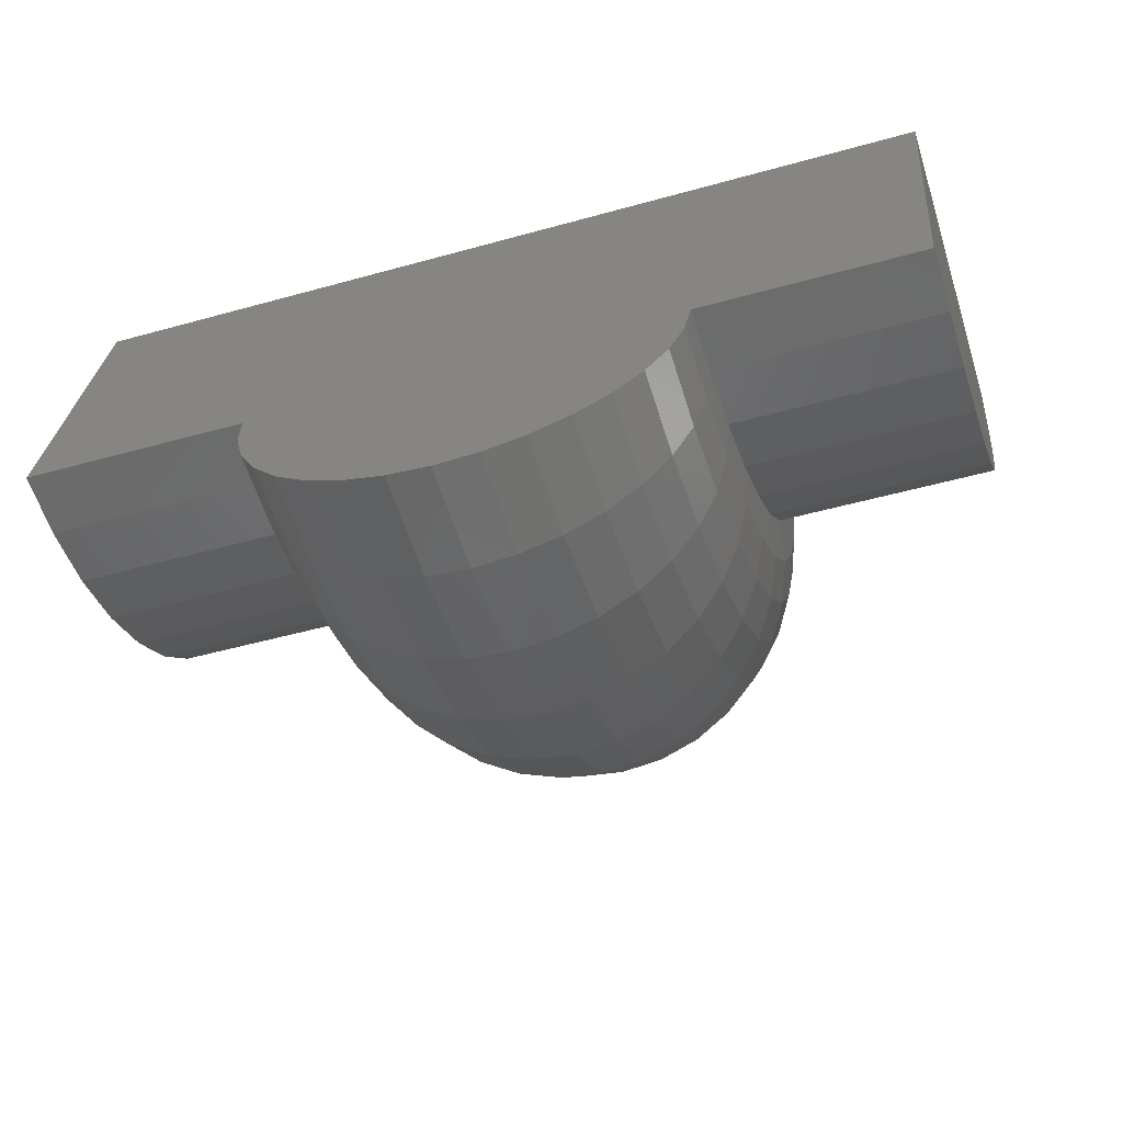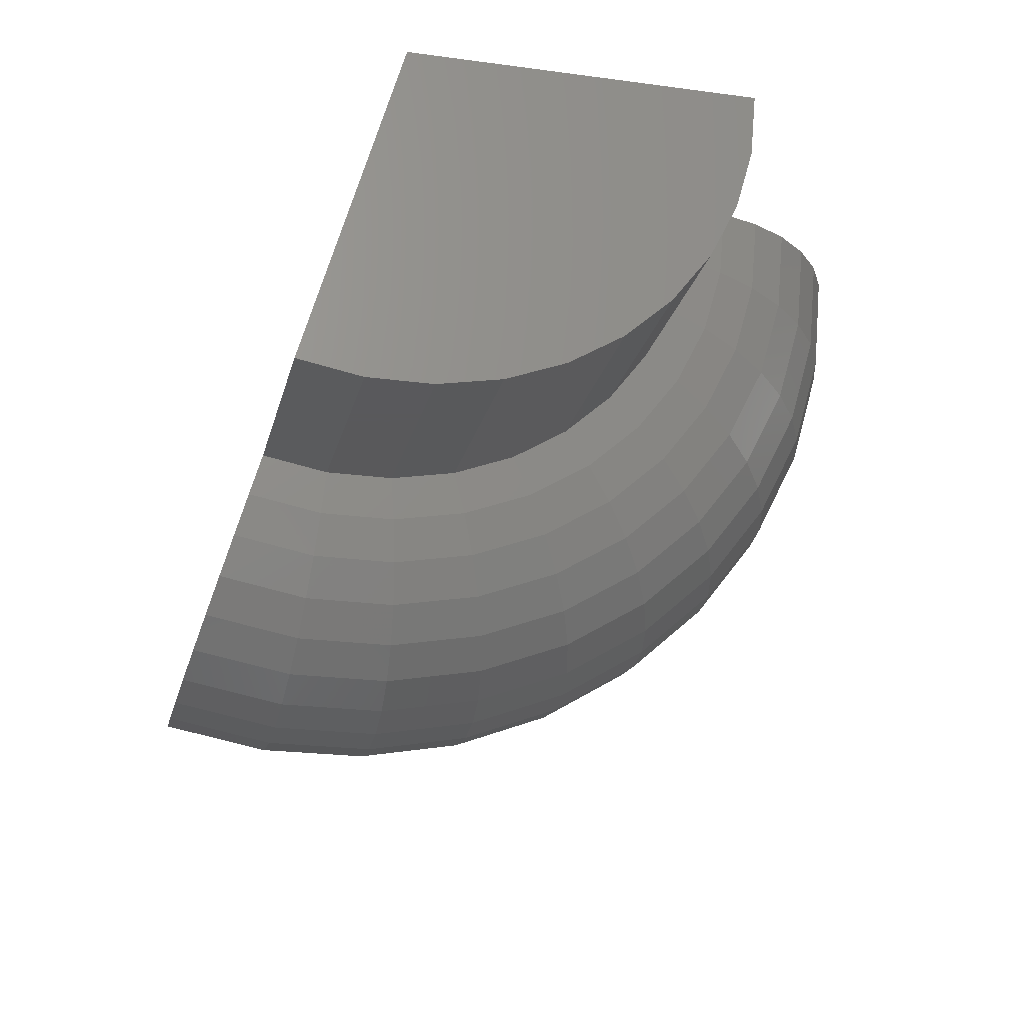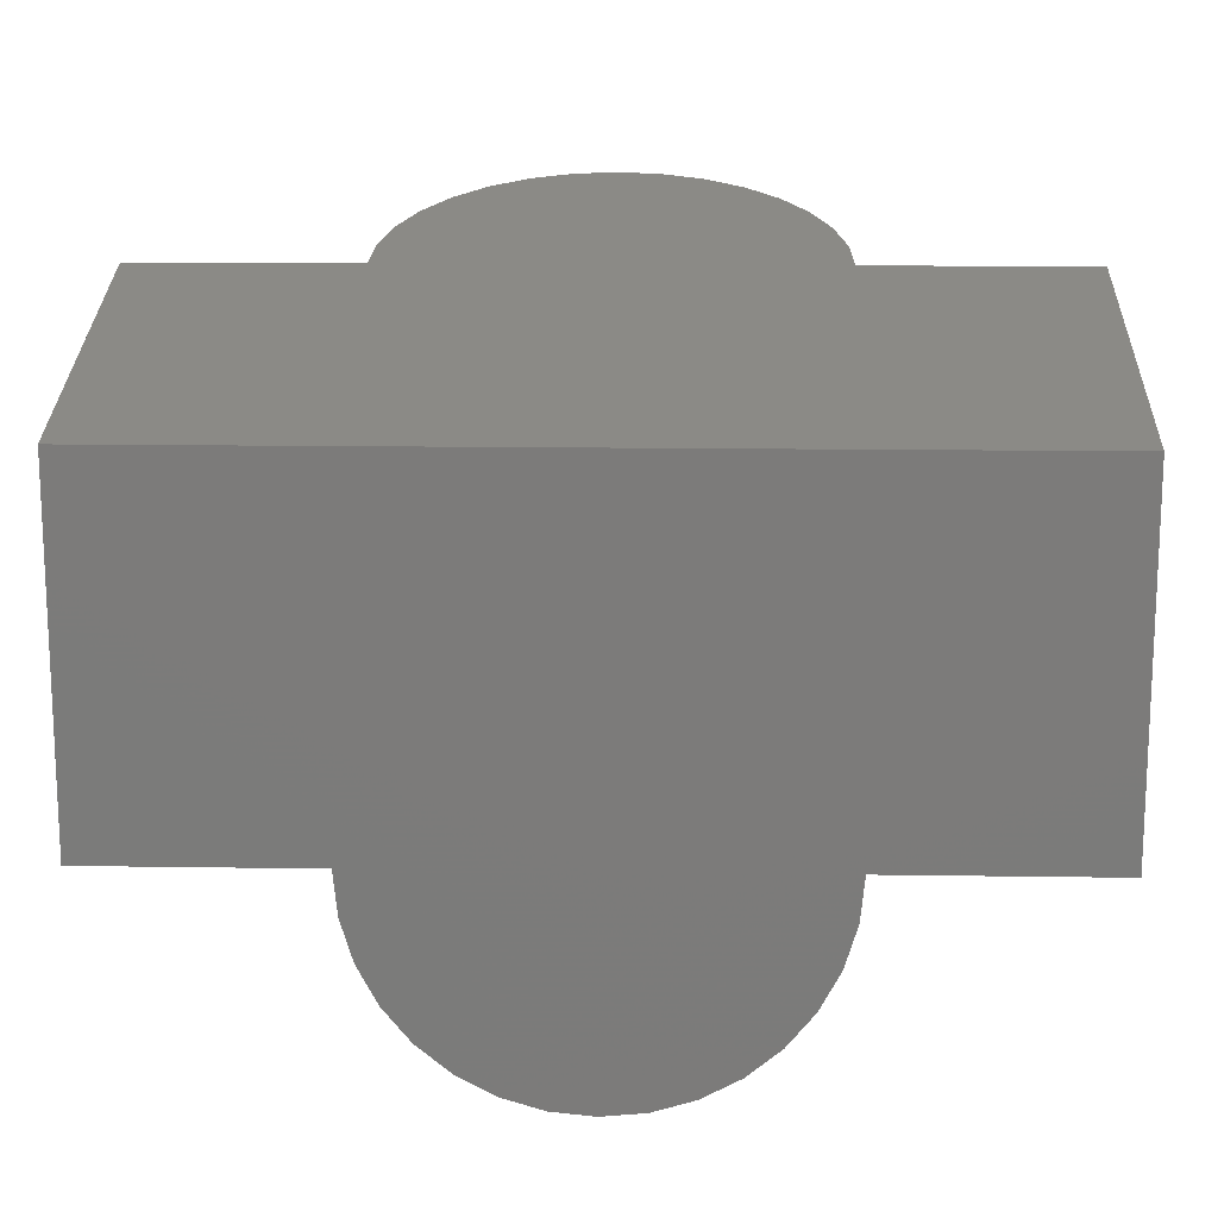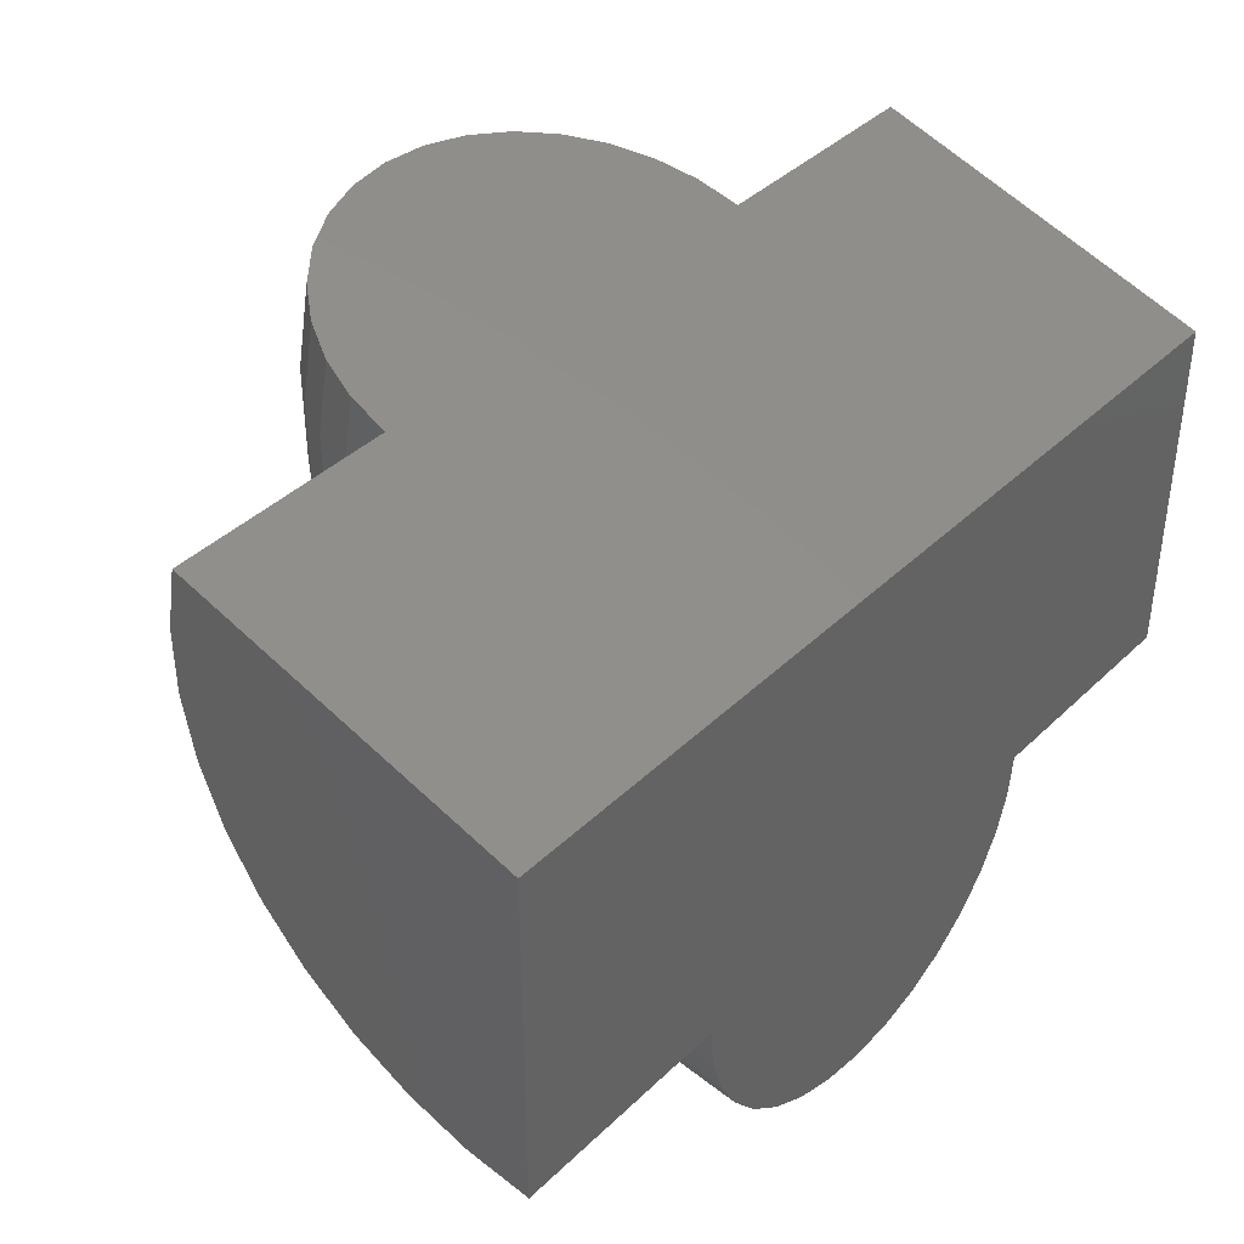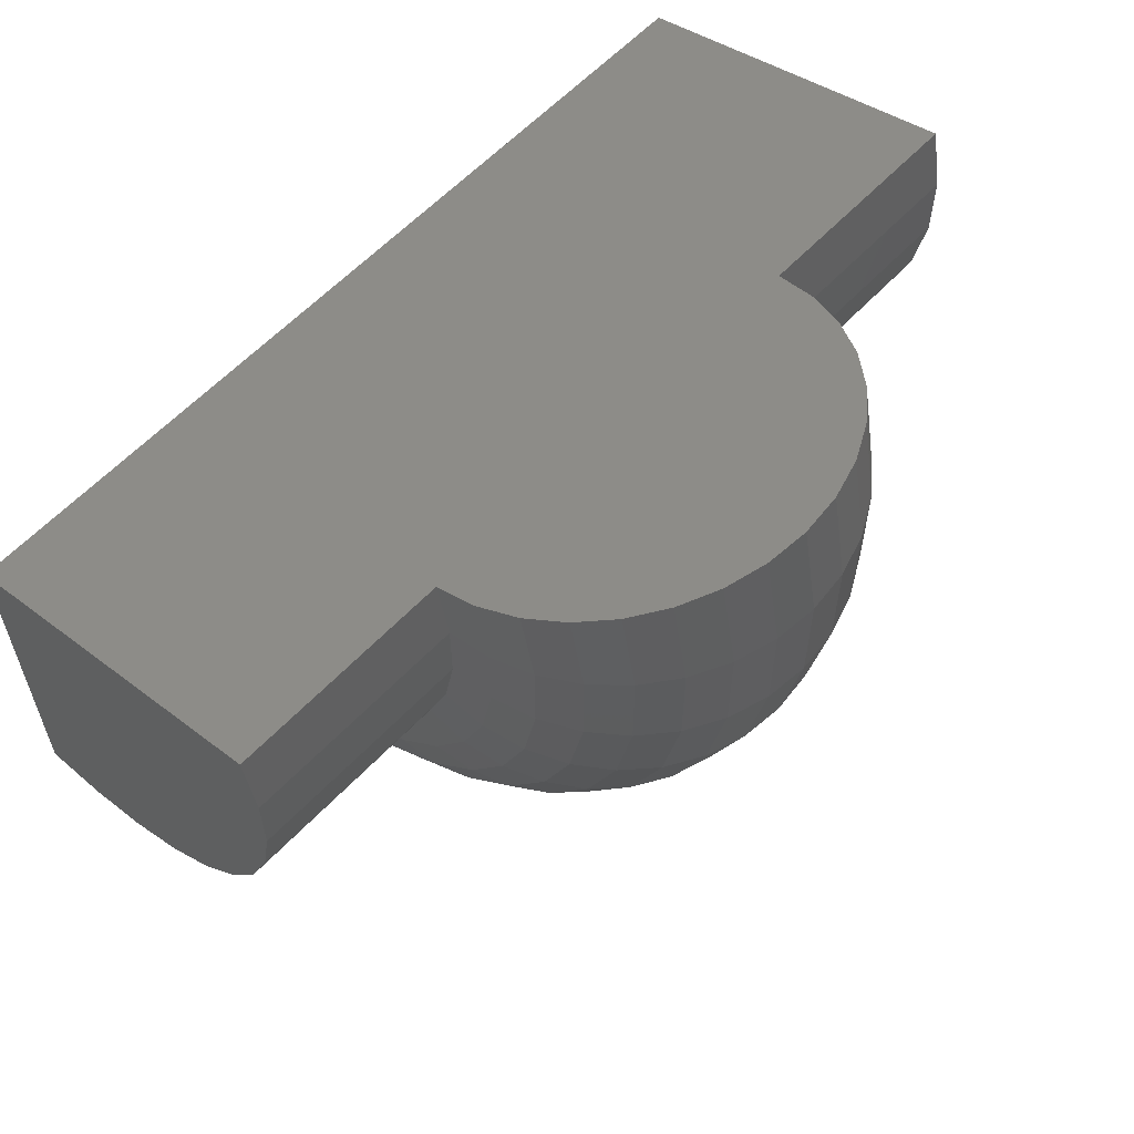
<metadata>
{"format":"stl","ext":"stl","renderer":"f3d","projection":"perspective","resolution":1024,"background":"white","views":[{"elev":-48.0,"azim":17.5,"up":"+Y"},{"elev":-22.3,"azim":76.8,"up":"+Y"},{"elev":15.1,"azim":-178.2,"up":"+Z"},{"elev":40.3,"azim":130.7,"up":"+Z"},{"elev":59.6,"azim":-47.1,"up":"+Z"}]}
</metadata>
<code>
# stl→obj: 211 verts, 418 faces
v 0.4844 1.645e-16 0.6344
v -0.75 2.741e-17 0.6344
v -0.75 -0.4749 0.7695
v -0.4382 -0.4749 0.7695
v 0.1725 -0.4749 0.7695
v 0.4844 -0.4749 0.7695
v 0.1667 -0.5322 0.7858
v -0.4323 -0.5322 0.7858
v 0.1493 -0.5873 0.8015
v -0.4149 -0.5873 0.8015
v 0.1211 -0.6381 0.8159
v -0.3867 -0.6381 0.8159
v 0.0831 -0.6826 0.8286
v -0.3487 -0.6826 0.8286
v 0.03683 -0.7191 0.839
v -0.3025 -0.7191 0.839
v -0.01596 -0.7462 0.8467
v -0.2497 -0.7462 0.8467
v -0.07324 -0.7629 0.8515
v -0.1924 -0.7629 0.8515
v -0.1328 -0.7686 0.8531
v 0.4844 1.37e-16 0.1406
v 0.1725 -5.921e-17 0.1406
v -0.4382 3.462e-17 0.1406
v -0.75 0 0.1406
v -0.1328 -2.1e-16 -0.1647
v -0.1924 -2.144e-16 -0.1589
v -0.07324 -2.012e-16 -0.1589
v -0.2497 -2.141e-16 -0.1415
v -0.01596 -1.881e-16 -0.1415
v -0.3025 -2.091e-16 -0.1133
v 0.03683 -1.715e-16 -0.1133
v -0.3487 -1.997e-16 -0.07529
v 0.0831 -1.518e-16 -0.07529
v -0.3867 -1.862e-16 -0.02902
v 0.1211 -1.299e-16 -0.02902
v -0.4149 -1.692e-16 0.02377
v 0.1493 -1.065e-16 0.02377
v -0.4323 -1.492e-16 0.08106
v 0.1667 -8.266e-17 0.08106
v -0.75 -0.09073 0.149
v -0.75 -0.1784 0.174
v -0.75 -0.2599 0.2146
v -0.75 -0.3326 0.2695
v -0.75 -0.394 0.3368
v -0.75 -0.442 0.4143
v -0.75 -0.4749 0.4993
v -0.75 -0.4916 0.5888
v -0.75 -0.4916 0.6799
v 0.4844 -0.4916 0.6799
v 0.4844 -0.4916 0.5888
v 0.4844 -0.4749 0.4993
v 0.4844 -0.442 0.4143
v 0.4844 -0.394 0.3368
v 0.4844 -0.3326 0.2695
v 0.4844 -0.2599 0.2146
v 0.4844 -0.1784 0.174
v 0.4844 -0.09073 0.149
v 0.1725 -0.4916 0.6799
v 0.1725 -0.4916 0.5888
v 0.1725 -0.4749 0.4993
v 0.1725 -0.442 0.4143
v 0.1725 -0.394 0.3368
v 0.1725 -0.3326 0.2695
v 0.1725 -0.2599 0.2146
v 0.1725 -0.1784 0.174
v 0.1725 -0.09073 0.149
v -0.4382 -0.4916 0.6799
v -0.4323 -0.551 0.6854
v -0.4149 -0.608 0.6907
v -0.3867 -0.6606 0.6956
v -0.3487 -0.7066 0.6999
v -0.3025 -0.7444 0.7034
v -0.2497 -0.7725 0.706
v -0.1924 -0.7898 0.7076
v -0.1328 -0.7957 0.7081
v -0.07324 -0.7898 0.7076
v -0.01596 -0.7725 0.706
v 0.03683 -0.7444 0.7034
v 0.0831 -0.7066 0.6999
v 0.1211 -0.6606 0.6956
v 0.1493 -0.608 0.6907
v 0.1667 -0.551 0.6854
v -0.4382 -0.09073 0.149
v -0.4323 -0.1017 0.09048
v -0.4149 -0.1122 0.03417
v -0.3867 -0.1219 -0.01772
v -0.3487 -0.1304 -0.0632
v -0.3025 -0.1374 -0.1005
v -0.2497 -0.1426 -0.1283
v -0.1924 -0.1458 -0.1453
v -0.1328 -0.1468 -0.1511
v -0.07324 -0.1458 -0.1453
v -0.01596 -0.1426 -0.1283
v 0.03683 -0.1374 -0.1005
v 0.0831 -0.1304 -0.0632
v 0.1211 -0.1219 -0.01772
v 0.1493 -0.1122 0.03417
v 0.1667 -0.1017 0.09048
v -0.4382 -0.1784 0.174
v -0.4323 -0.1999 0.1184
v -0.4149 -0.2206 0.06501
v -0.3867 -0.2396 0.01578
v -0.3487 -0.2564 -0.02736
v -0.3025 -0.2701 -0.06277
v -0.2497 -0.2803 -0.08909
v -0.1924 -0.2865 -0.1053
v -0.1328 -0.2887 -0.1108
v -0.07324 -0.2865 -0.1053
v -0.01596 -0.2803 -0.08909
v 0.03683 -0.2701 -0.06277
v 0.0831 -0.2564 -0.02736
v 0.1211 -0.2396 0.01578
v 0.1493 -0.2206 0.06501
v 0.1667 -0.1999 0.1184
v -0.4382 -0.2599 0.2146
v -0.4323 -0.2913 0.1639
v -0.4149 -0.3214 0.1152
v -0.3867 -0.3492 0.07035
v -0.3487 -0.3736 0.03101
v -0.3025 -0.3936 -0.001277
v -0.2497 -0.4084 -0.02527
v -0.1924 -0.4176 -0.04004
v -0.1328 -0.4207 -0.04503
v -0.07324 -0.4176 -0.04004
v -0.01596 -0.4084 -0.02527
v 0.03683 -0.3936 -0.001277
v 0.0831 -0.3736 0.03101
v 0.1211 -0.3492 0.07035
v 0.1493 -0.3214 0.1152
v 0.1667 -0.2913 0.1639
v -0.4382 -0.3326 0.2695
v -0.4323 -0.3728 0.2255
v -0.4149 -0.4114 0.1831
v -0.3867 -0.4469 0.1441
v -0.3487 -0.4781 0.1099
v -0.3025 -0.5037 0.08187
v -0.2497 -0.5227 0.06101
v -0.1924 -0.5344 0.04817
v -0.1328 -0.5383 0.04384
v -0.07324 -0.5344 0.04817
v -0.01596 -0.5227 0.06101
v 0.03683 -0.5037 0.08187
v 0.0831 -0.4781 0.1099
v 0.1211 -0.4469 0.1441
v 0.1493 -0.4114 0.1831
v 0.1667 -0.3728 0.2255
v -0.4382 -0.394 0.3368
v -0.4323 -0.4416 0.3009
v -0.4149 -0.4873 0.2664
v -0.3867 -0.5294 0.2346
v -0.3487 -0.5663 0.2067
v -0.3025 -0.5966 0.1838
v -0.2497 -0.6191 0.1668
v -0.1924 -0.633 0.1563
v -0.1328 -0.6377 0.1528
v -0.07324 -0.633 0.1563
v -0.01596 -0.6191 0.1668
v 0.03683 -0.5966 0.1838
v 0.0831 -0.5663 0.2067
v 0.1211 -0.5294 0.2346
v 0.1493 -0.4873 0.2664
v 0.1667 -0.4416 0.3009
v -0.4382 -0.442 0.4143
v -0.4323 -0.4953 0.3877
v -0.4149 -0.5466 0.3622
v -0.3867 -0.5938 0.3387
v -0.3487 -0.6353 0.3181
v -0.3025 -0.6693 0.3011
v -0.2497 -0.6945 0.2885
v -0.1924 -0.7101 0.2808
v -0.1328 -0.7153 0.2782
v -0.07324 -0.7101 0.2808
v -0.01596 -0.6945 0.2885
v 0.03683 -0.6693 0.3011
v 0.0831 -0.6353 0.3181
v 0.1211 -0.5938 0.3387
v 0.1493 -0.5466 0.3622
v 0.1667 -0.4953 0.3877
v -0.4382 -0.4749 0.4993
v -0.4323 -0.5322 0.483
v -0.4149 -0.5873 0.4673
v -0.3867 -0.6381 0.4528
v -0.3487 -0.6826 0.4402
v -0.3025 -0.7191 0.4298
v -0.2497 -0.7462 0.4221
v -0.1924 -0.7629 0.4173
v -0.1328 -0.7686 0.4157
v -0.07324 -0.7629 0.4173
v -0.01596 -0.7462 0.4221
v 0.03683 -0.7191 0.4298
v 0.0831 -0.6826 0.4402
v 0.1211 -0.6381 0.4528
v 0.1493 -0.5873 0.4673
v 0.1667 -0.5322 0.483
v -0.4382 -0.4916 0.5888
v -0.4323 -0.551 0.5833
v -0.4149 -0.608 0.578
v -0.3867 -0.6606 0.5732
v -0.3487 -0.7066 0.5689
v -0.3025 -0.7444 0.5654
v -0.2497 -0.7725 0.5628
v -0.1924 -0.7898 0.5612
v -0.1328 -0.7957 0.5606
v -0.07324 -0.7898 0.5612
v -0.01596 -0.7725 0.5628
v 0.03683 -0.7444 0.5654
v 0.0831 -0.7066 0.5689
v 0.1211 -0.6606 0.5732
v 0.1493 -0.608 0.578
v 0.1667 -0.551 0.5833
f 1 2 3
f 1 3 4
f 1 4 5
f 1 5 6
f 5 4 7
f 7 4 8
f 7 8 9
f 9 8 10
f 9 10 11
f 11 10 12
f 11 12 13
f 13 12 14
f 13 14 15
f 15 14 16
f 15 16 17
f 17 16 18
f 17 18 19
f 19 18 20
f 19 20 21
f 1 22 23
f 1 23 24
f 1 24 25
f 1 25 2
f 26 27 28
f 28 27 29
f 28 29 30
f 30 29 31
f 30 31 32
f 32 31 33
f 32 33 34
f 34 33 35
f 34 35 36
f 36 35 37
f 36 37 38
f 38 37 39
f 38 39 40
f 40 39 24
f 40 24 23
f 2 25 41
f 2 41 42
f 2 42 43
f 2 43 44
f 2 44 45
f 2 45 46
f 2 46 47
f 2 47 48
f 2 48 49
f 2 49 3
f 50 1 6
f 22 1 50
f 22 50 51
f 22 51 52
f 22 52 53
f 22 53 54
f 22 54 55
f 22 55 56
f 22 56 57
f 22 57 58
f 6 5 50
f 50 5 59
f 50 59 51
f 51 59 60
f 51 60 52
f 52 60 61
f 52 61 53
f 53 61 62
f 53 62 54
f 54 62 63
f 54 63 55
f 55 63 64
f 55 64 56
f 56 64 65
f 56 65 57
f 57 65 66
f 57 66 58
f 58 66 67
f 58 67 22
f 22 67 23
f 4 68 8
f 8 68 69
f 8 69 10
f 10 69 70
f 10 70 12
f 12 70 71
f 12 71 14
f 14 71 72
f 14 72 16
f 16 72 73
f 16 73 18
f 18 73 74
f 18 74 20
f 20 74 75
f 20 75 21
f 21 75 76
f 21 76 19
f 19 76 77
f 19 77 17
f 17 77 78
f 17 78 15
f 15 78 79
f 15 79 13
f 13 79 80
f 13 80 11
f 11 80 81
f 11 81 9
f 9 81 82
f 9 82 7
f 7 82 83
f 7 83 5
f 5 83 59
f 84 24 85
f 85 24 39
f 85 39 86
f 86 39 37
f 86 37 87
f 87 37 35
f 87 35 88
f 88 35 33
f 88 33 89
f 89 33 31
f 89 31 90
f 90 31 29
f 90 29 91
f 91 29 27
f 91 27 92
f 92 27 26
f 92 26 93
f 93 26 28
f 93 28 94
f 94 28 30
f 94 30 95
f 95 30 32
f 95 32 96
f 96 32 34
f 96 34 97
f 97 34 36
f 97 36 98
f 98 36 38
f 98 38 99
f 99 38 40
f 99 40 67
f 67 40 23
f 100 84 101
f 101 84 85
f 101 85 102
f 102 85 86
f 102 86 103
f 103 86 87
f 103 87 104
f 104 87 88
f 104 88 105
f 105 88 89
f 105 89 106
f 106 89 90
f 106 90 107
f 107 90 91
f 107 91 108
f 108 91 92
f 108 92 109
f 109 92 93
f 109 93 110
f 110 93 94
f 110 94 111
f 111 94 95
f 111 95 112
f 112 95 96
f 112 96 113
f 113 96 97
f 113 97 114
f 114 97 98
f 114 98 115
f 115 98 99
f 115 99 66
f 66 99 67
f 116 100 117
f 117 100 101
f 117 101 118
f 118 101 102
f 118 102 119
f 119 102 103
f 119 103 120
f 120 103 104
f 120 104 121
f 121 104 105
f 121 105 122
f 122 105 106
f 122 106 123
f 123 106 107
f 123 107 124
f 124 107 108
f 124 108 125
f 125 108 109
f 125 109 126
f 126 109 110
f 126 110 127
f 127 110 111
f 127 111 128
f 128 111 112
f 128 112 129
f 129 112 113
f 129 113 130
f 130 113 114
f 130 114 131
f 131 114 115
f 131 115 65
f 65 115 66
f 132 116 133
f 133 116 117
f 133 117 134
f 134 117 118
f 134 118 135
f 135 118 119
f 135 119 136
f 136 119 120
f 136 120 137
f 137 120 121
f 137 121 138
f 138 121 122
f 138 122 139
f 139 122 123
f 139 123 140
f 140 123 124
f 140 124 141
f 141 124 125
f 141 125 142
f 142 125 126
f 142 126 143
f 143 126 127
f 143 127 144
f 144 127 128
f 144 128 145
f 145 128 129
f 145 129 146
f 146 129 130
f 146 130 147
f 147 130 131
f 147 131 64
f 64 131 65
f 148 132 149
f 149 132 133
f 149 133 150
f 150 133 134
f 150 134 151
f 151 134 135
f 151 135 152
f 152 135 136
f 152 136 153
f 153 136 137
f 153 137 154
f 154 137 138
f 154 138 155
f 155 138 139
f 155 139 156
f 156 139 140
f 156 140 157
f 157 140 141
f 157 141 158
f 158 141 142
f 158 142 159
f 159 142 143
f 159 143 160
f 160 143 144
f 160 144 161
f 161 144 145
f 161 145 162
f 162 145 146
f 162 146 163
f 163 146 147
f 163 147 63
f 63 147 64
f 164 148 165
f 165 148 149
f 165 149 166
f 166 149 150
f 166 150 167
f 167 150 151
f 167 151 168
f 168 151 152
f 168 152 169
f 169 152 153
f 169 153 170
f 170 153 154
f 170 154 171
f 171 154 155
f 171 155 172
f 172 155 156
f 172 156 173
f 173 156 157
f 173 157 174
f 174 157 158
f 174 158 175
f 175 158 159
f 175 159 176
f 176 159 160
f 176 160 177
f 177 160 161
f 177 161 178
f 178 161 162
f 178 162 179
f 179 162 163
f 179 163 62
f 62 163 63
f 180 164 181
f 181 164 165
f 181 165 182
f 182 165 166
f 182 166 183
f 183 166 167
f 183 167 184
f 184 167 168
f 184 168 185
f 185 168 169
f 185 169 186
f 186 169 170
f 186 170 187
f 187 170 171
f 187 171 188
f 188 171 172
f 188 172 189
f 189 172 173
f 189 173 190
f 190 173 174
f 190 174 191
f 191 174 175
f 191 175 192
f 192 175 176
f 192 176 193
f 193 176 177
f 193 177 194
f 194 177 178
f 194 178 195
f 195 178 179
f 195 179 61
f 61 179 62
f 196 180 197
f 197 180 181
f 197 181 198
f 198 181 182
f 198 182 199
f 199 182 183
f 199 183 200
f 200 183 184
f 200 184 201
f 201 184 185
f 201 185 202
f 202 185 186
f 202 186 203
f 203 186 187
f 203 187 204
f 204 187 188
f 204 188 205
f 205 188 189
f 205 189 206
f 206 189 190
f 206 190 207
f 207 190 191
f 207 191 208
f 208 191 192
f 208 192 209
f 209 192 193
f 209 193 210
f 210 193 194
f 210 194 211
f 211 194 195
f 211 195 60
f 60 195 61
f 68 196 69
f 69 196 197
f 69 197 70
f 70 197 198
f 70 198 71
f 71 198 199
f 71 199 72
f 72 199 200
f 72 200 73
f 73 200 201
f 73 201 74
f 74 201 202
f 74 202 75
f 75 202 203
f 75 203 76
f 76 203 204
f 76 204 77
f 77 204 205
f 77 205 78
f 78 205 206
f 78 206 79
f 79 206 207
f 79 207 80
f 80 207 208
f 80 208 81
f 81 208 209
f 81 209 82
f 82 209 210
f 82 210 83
f 83 210 211
f 83 211 59
f 59 211 60
f 4 3 68
f 68 3 49
f 68 49 196
f 196 49 48
f 196 48 180
f 180 48 47
f 180 47 164
f 164 47 46
f 164 46 148
f 148 46 45
f 148 45 132
f 132 45 44
f 132 44 116
f 116 44 43
f 116 43 100
f 100 43 42
f 100 42 84
f 84 42 41
f 84 41 24
f 24 41 25

</code>
